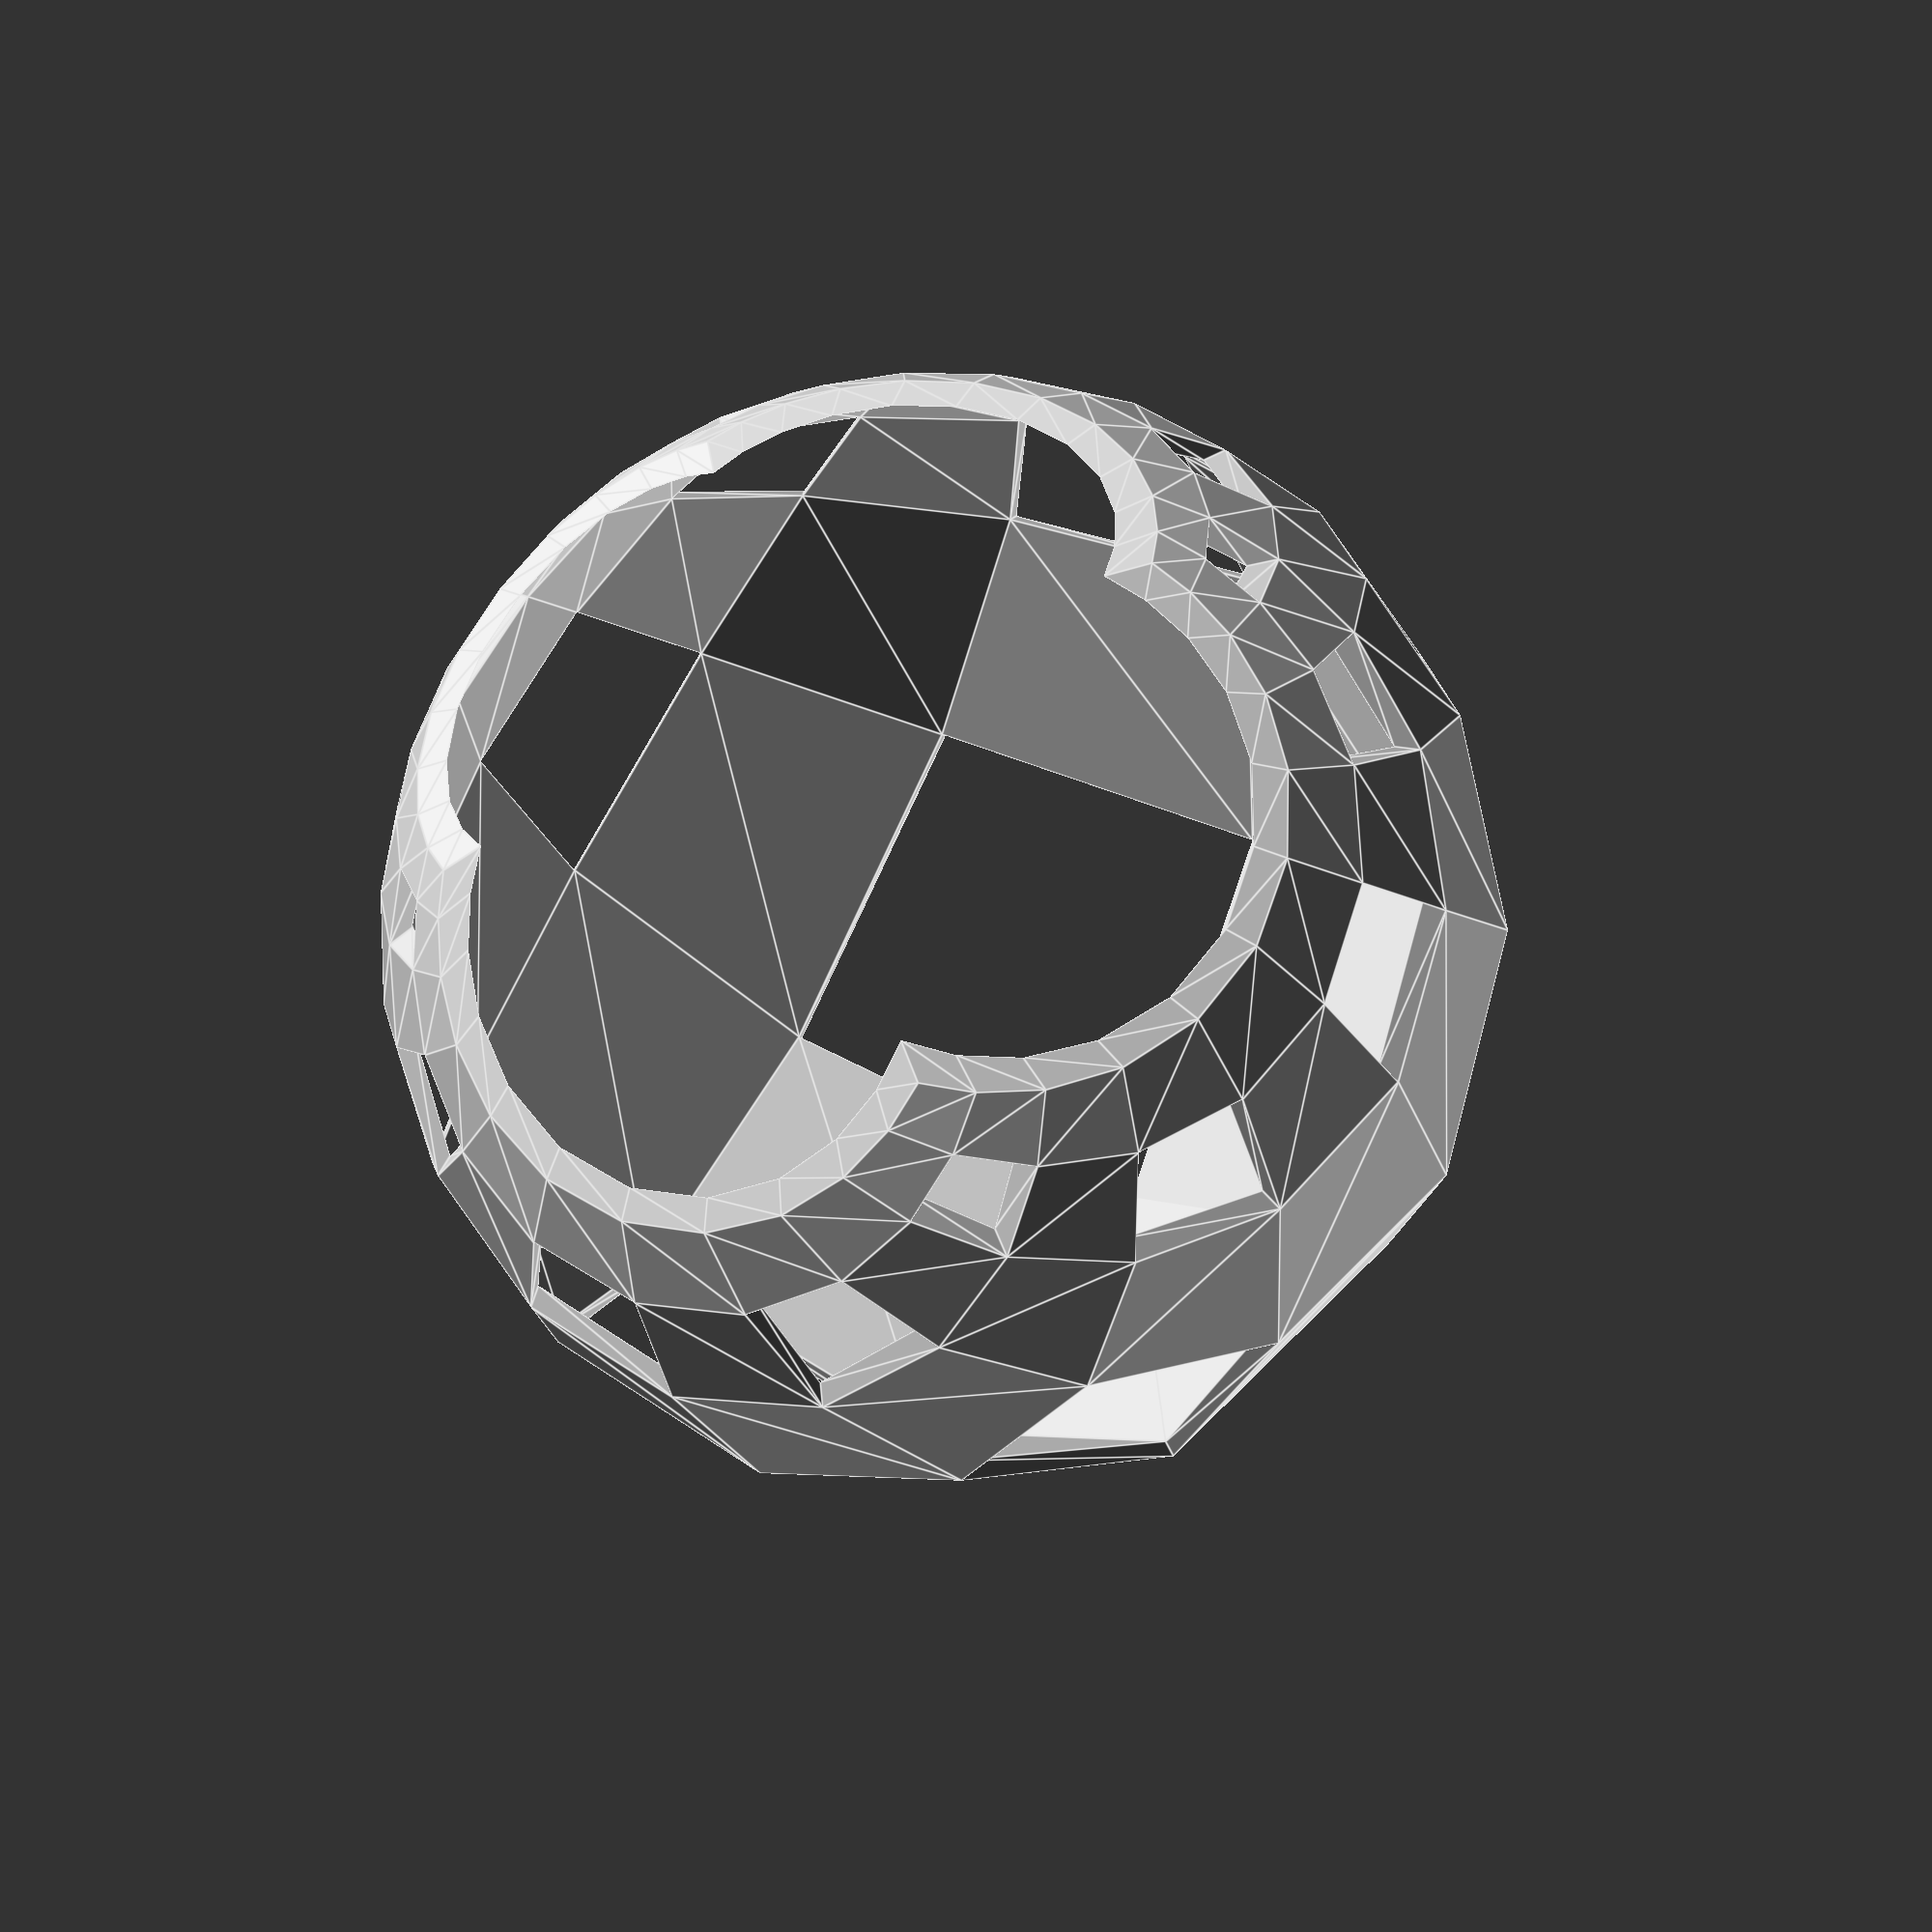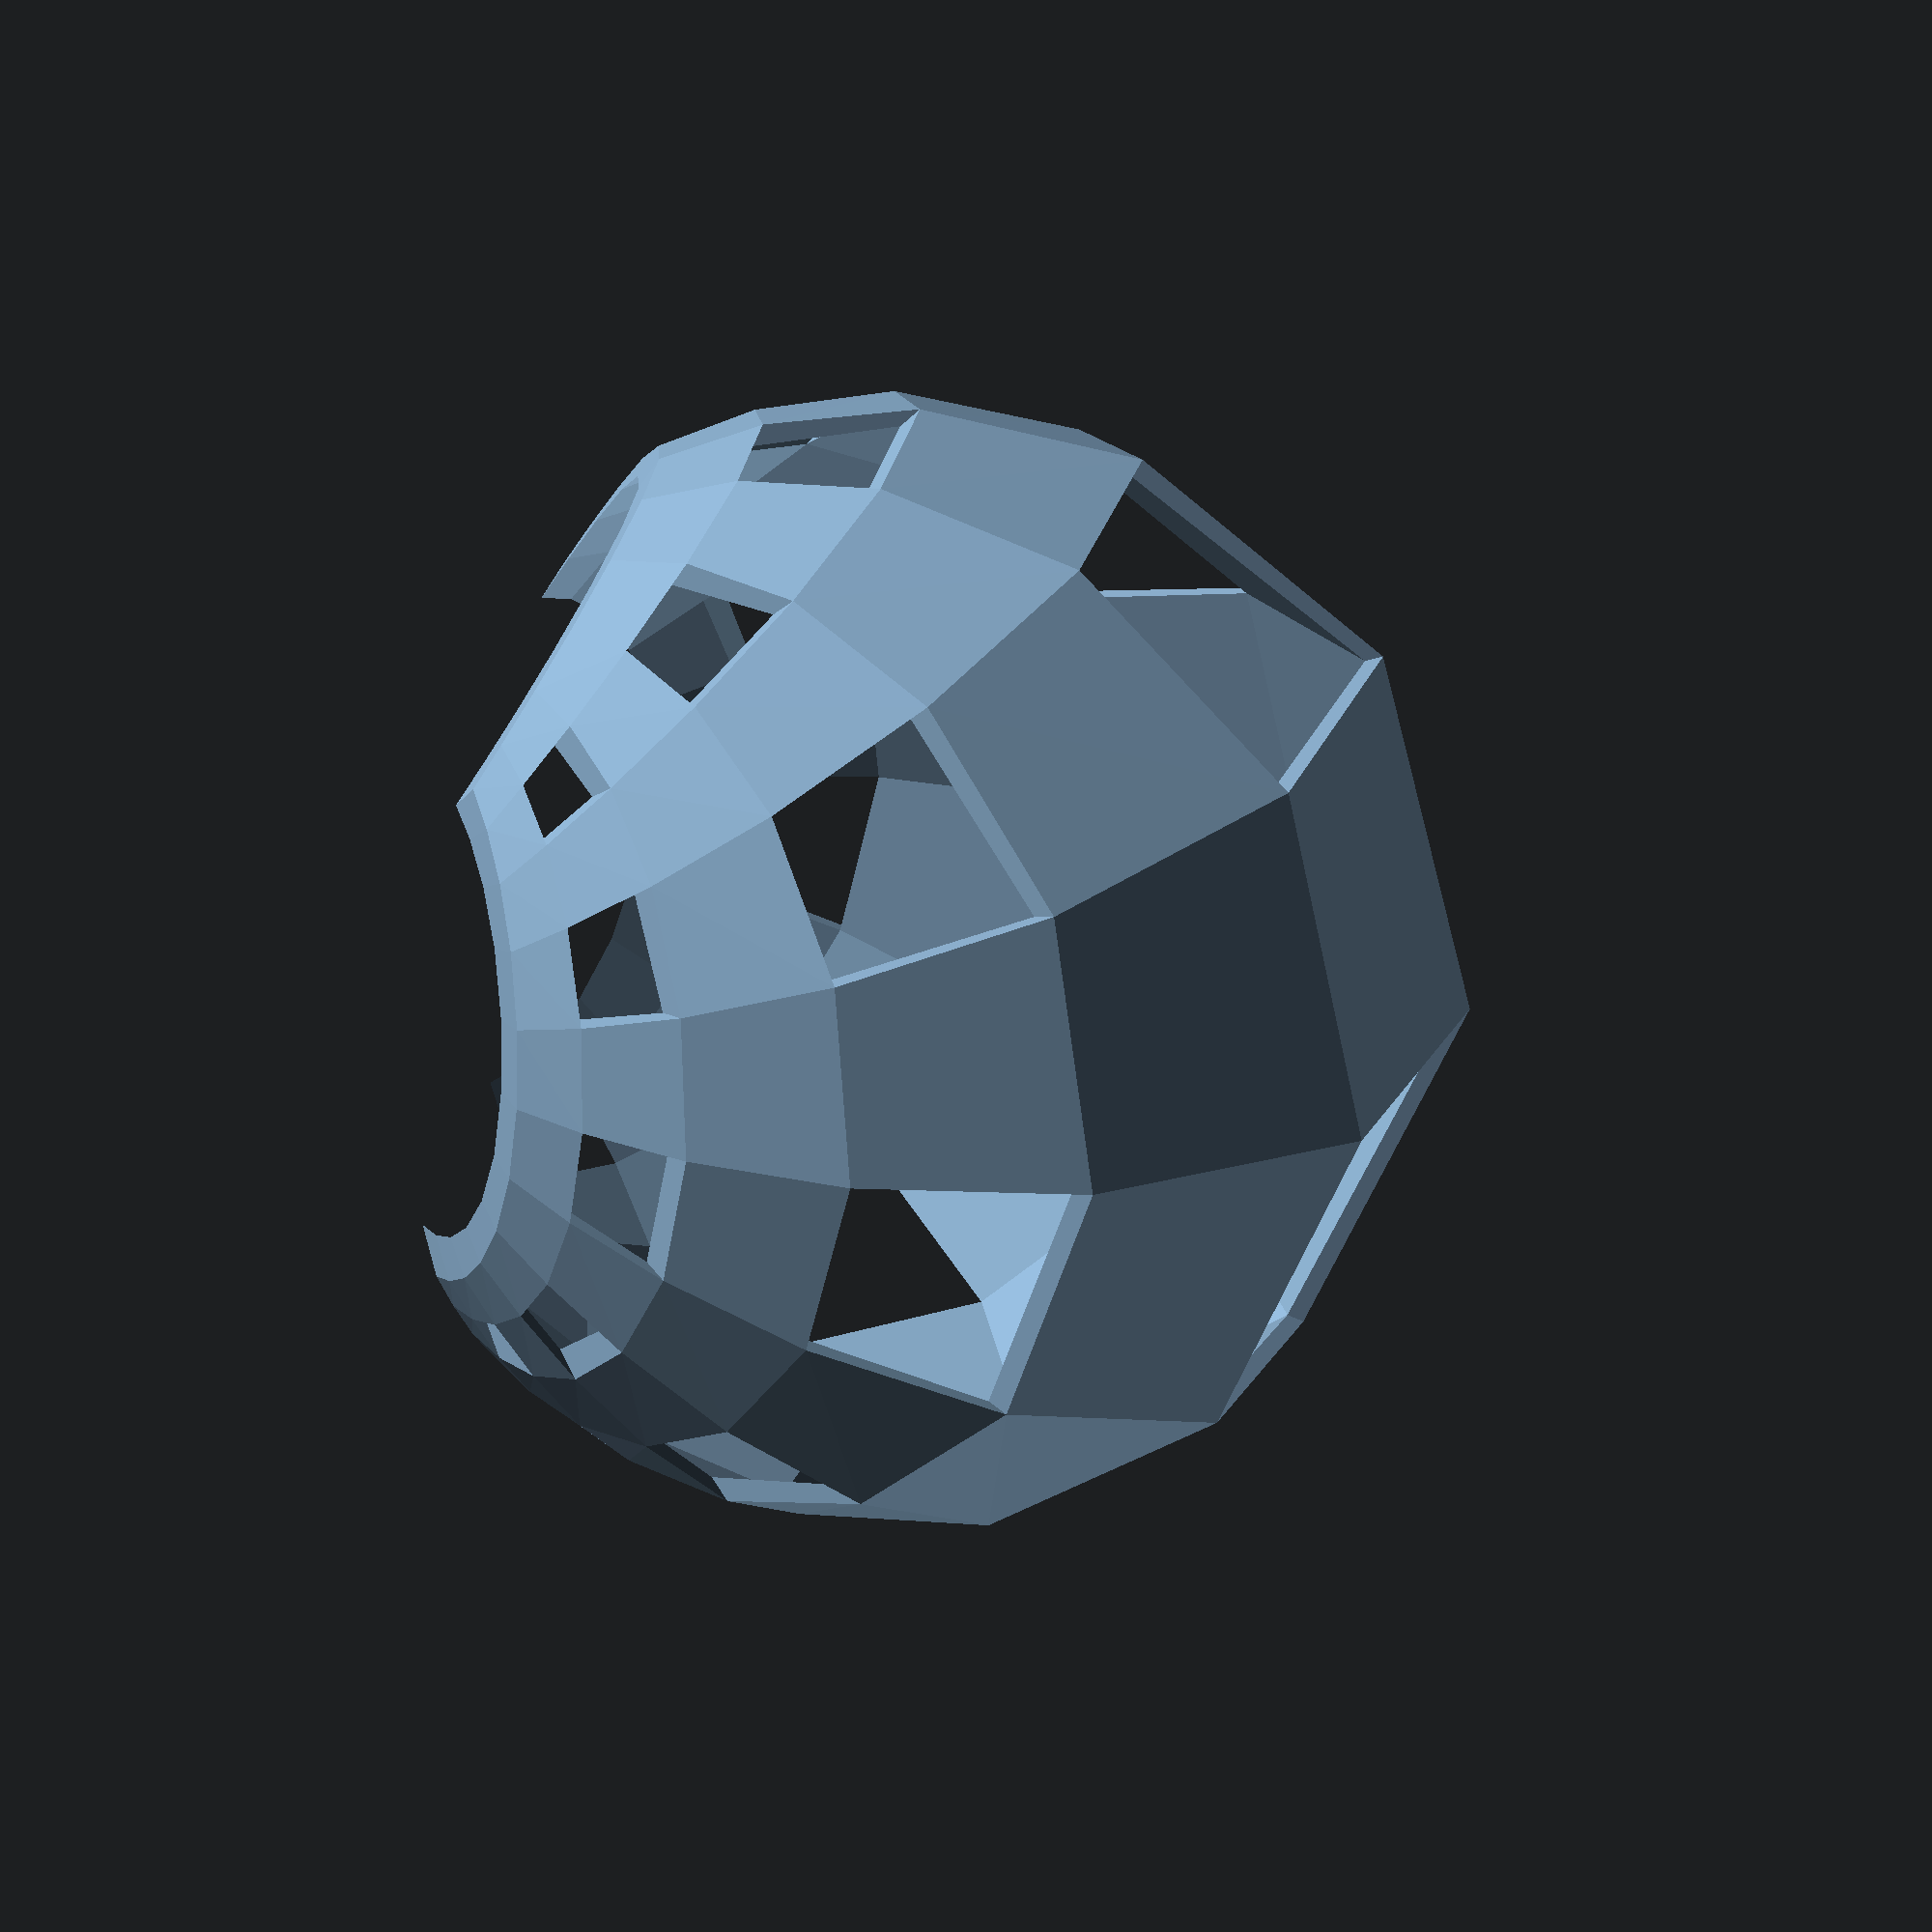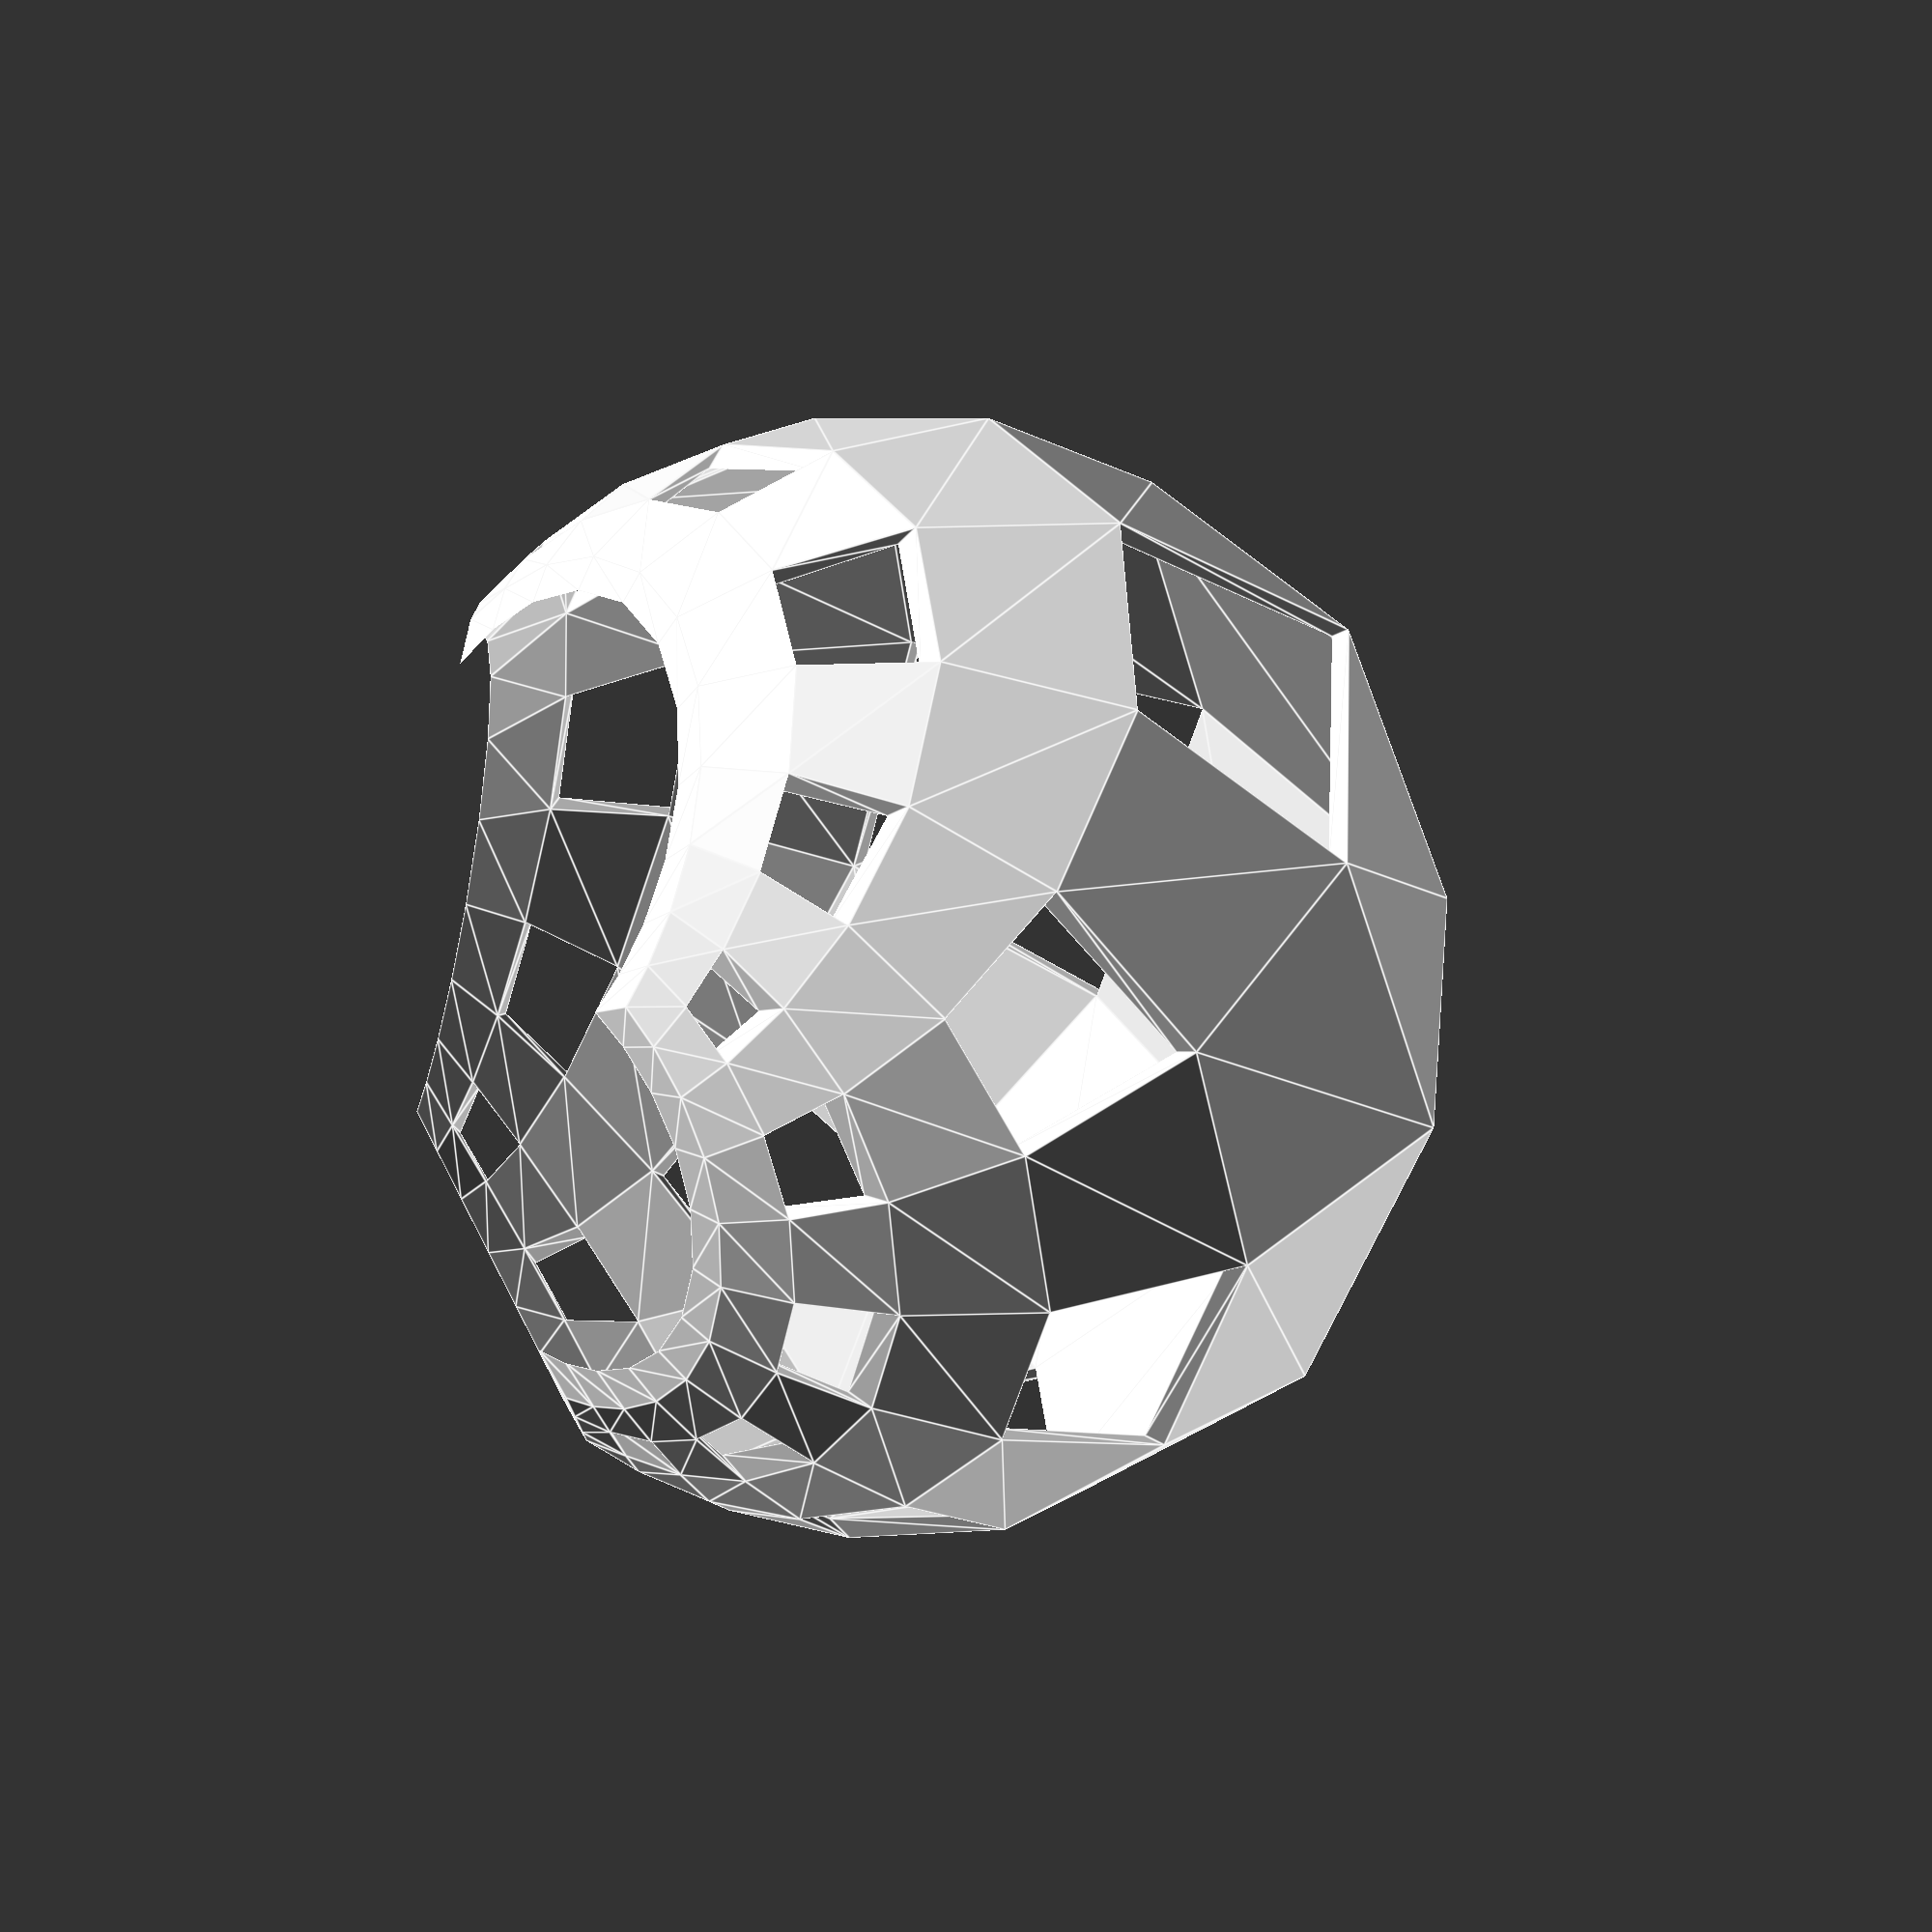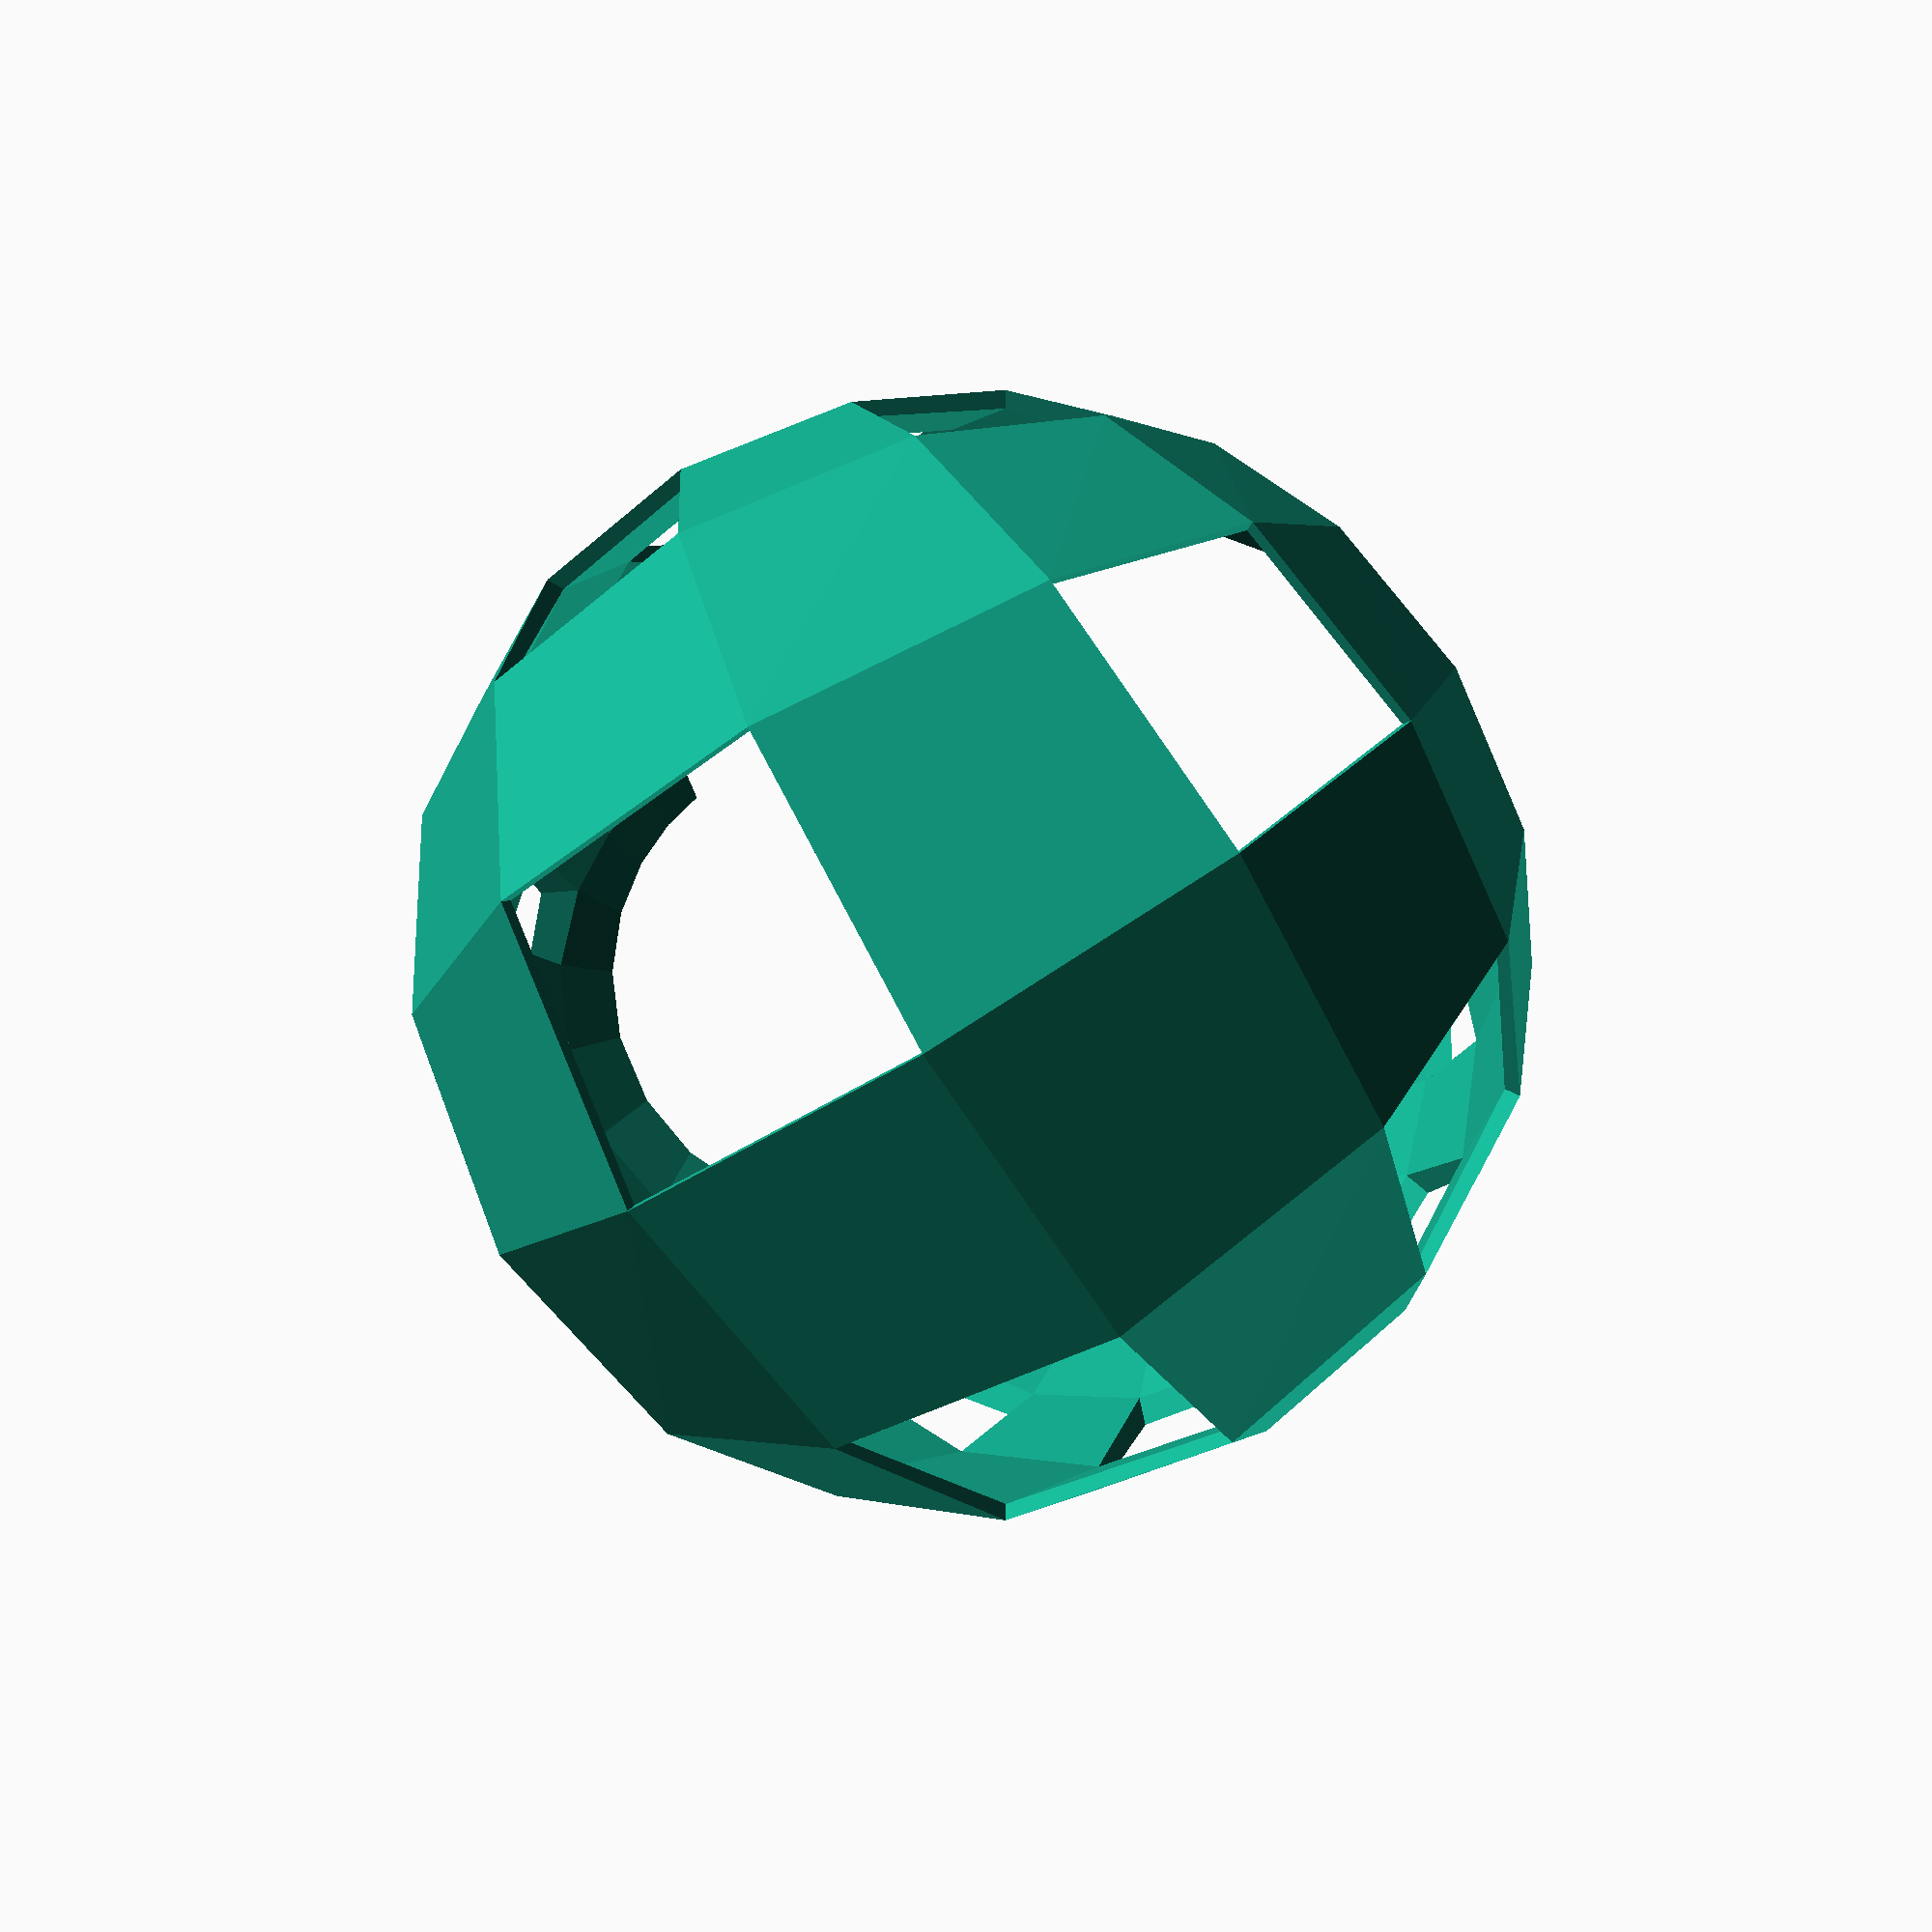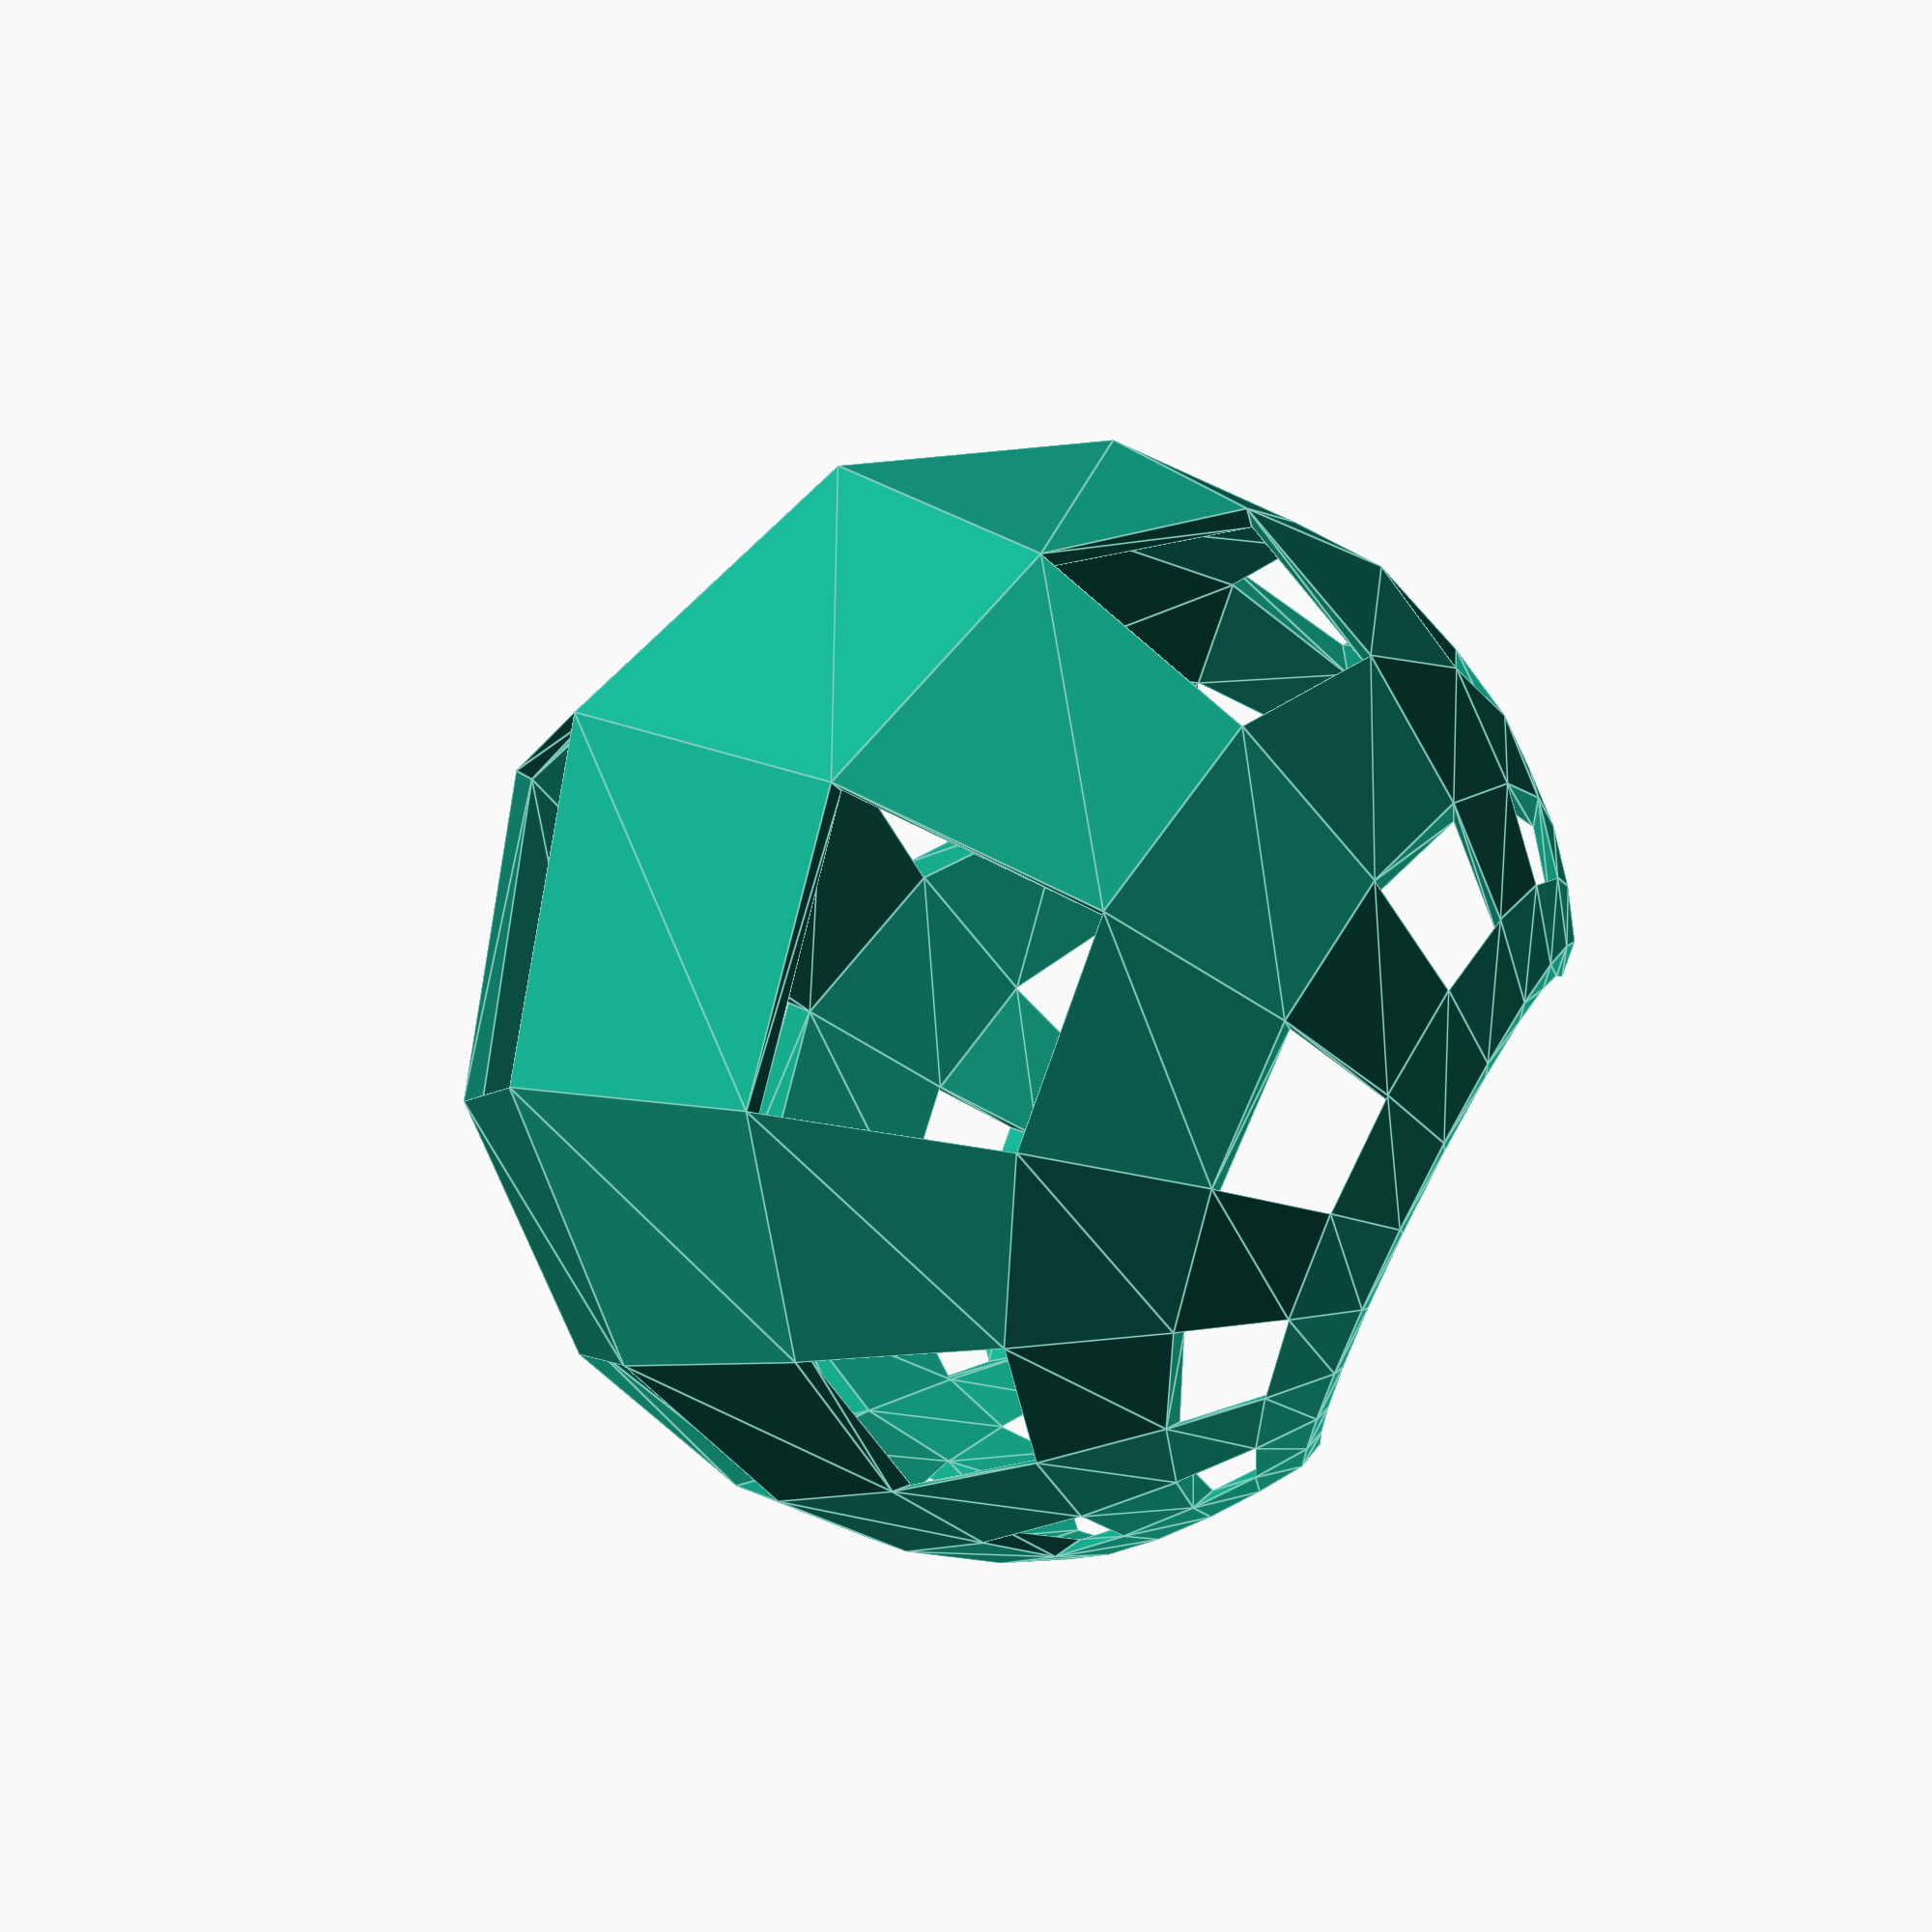
<openscad>
outer_radius=100; //[30:200]
inner_radius=97; //[29:199]

image=[0.000,0.000,0.000,0.000,0.000,0.000,0.000,0.000,0.000,0.000,0.000,0.000,1.000,0.000,1.000,0.000,1.000,0.000,1.000,0.000,1.000,0.000,0.000,0.000,0.000,0.000,0.000,0.000,0.000,0.000,0.000,0.000,0.000,0.000,1.000,0.000,1.000,0.000,1.000,0.000,1.000,0.000,1.000,0.000,0.000,0.000,0.000,0.000,0.000,0.000,0.000,0.000,0.000,0.000,0.000,0.000,1.000,0.000,1.000,0.000,1.000,0.000,1.000,0.000,1.000,0.000,0.000,0.000,0.000,0.000,0.000,0.000,0.000,0.000,0.000,0.000,0.000,0.000,1.000,0.000,1.000,0.000,1.000,0.000,1.000,0.000,1.000,0.000,0.000,0.000,0.000,0.000,0.000,0.000,0.000,0.000,0.000,0.000,0.000,0.000,1.000,0.000,1.000,0.000,1.000,0.000,1.000,0.000,1.000,0.000,0.000,0.000,0.000,0.000,0.000,0.000,0.000,0.000,0.000,0.000,0.000]; // [image_array:75x75]

size=sqrt(len(image));
hsize=size/2;
qsize=size/4;
northpole=[0,0,outer_radius]*1;

for(x=[0:size-1]) {
	for(y=[0:size-1]) {
		if(getPoint(x,y)) {
			drawPoint(x,y);
		}
	}
}

module drawPoint(x,y) {
	xt=x-hsize;
	yt=y-hsize;
	p1=project((xt-0.5)/qsize,(yt-0.5)/qsize);
	p2=project((xt-0.5)/qsize,(yt+0.5)/qsize);
	p3=project((xt+0.5)/qsize,(yt+0.5)/qsize);
	p4=project((xt+0.5)/qsize,(yt-0.5)/qsize);
	p1i=p1*inner_radius;
	p2i=p2*inner_radius;
	p3i=p3*inner_radius;
	p4i=p4*inner_radius;
	p1o=getOuterPoint(p1i);
	p2o=getOuterPoint(p2i);
	p3o=getOuterPoint(p3i);
	p4o=getOuterPoint(p4i);
	polyhedron(points=[p1i,p2i,p3i,p4i,p1o,p2o,p3o,p4o],
		triangles=[[0,1,2],[0,2,3],[4,7,5],[7,6,5]]);
	if(x==0||!getPoint(x-1,y)) {
		polyhedron(points=[p1i,p1o,p2i,p2o],triangles=[[0,1,2],[1,3,2]]);
	}
	if(x==size-1||!getPoint(x+1,y)) {
		polyhedron(points=[p3i,p3o,p4i,p4o],triangles=[[0,1,2],[1,3,2]]);
	}
	if(y==0||!getPoint(x,y-1)) {
		polyhedron(points=[p4i,p4o,p1i,p1o],triangles=[[0,1,2],[1,3,2]]);
	}
	if(y==size-1||!getPoint(x,y+1)) {
		polyhedron(points=[p2i,p2o,p3i,p3o],triangles=[[0,1,2],[1,3,2]]);
	}
}

function project(x,y)=[2*x/(1+x*x+y*y),2*y/(1+x*x+y*y),(x*x+y*y-1)/(1+x*x+y*y)];

function getPoint(x,y)=image[y*size+x]<0.5;

function getOuterPoint(p)=northpole-2*(p[2]-outer_radius)*outer_radius/lengthpow2(p-northpole)*(p-northpole);

function lengthpow2(vec)=scalarProduct(vec,vec);

function scalarProduct(vec1,vec2)=vec1[0]*vec2[0]+vec1[1]*vec2[1]+vec1[2]*vec2[2];

</openscad>
<views>
elev=30.0 azim=119.6 roll=19.8 proj=o view=edges
elev=83.2 azim=14.6 roll=85.1 proj=p view=wireframe
elev=154.4 azim=102.1 roll=108.0 proj=o view=edges
elev=169.9 azim=31.3 roll=355.1 proj=o view=solid
elev=232.4 azim=43.8 roll=309.3 proj=o view=edges
</views>
